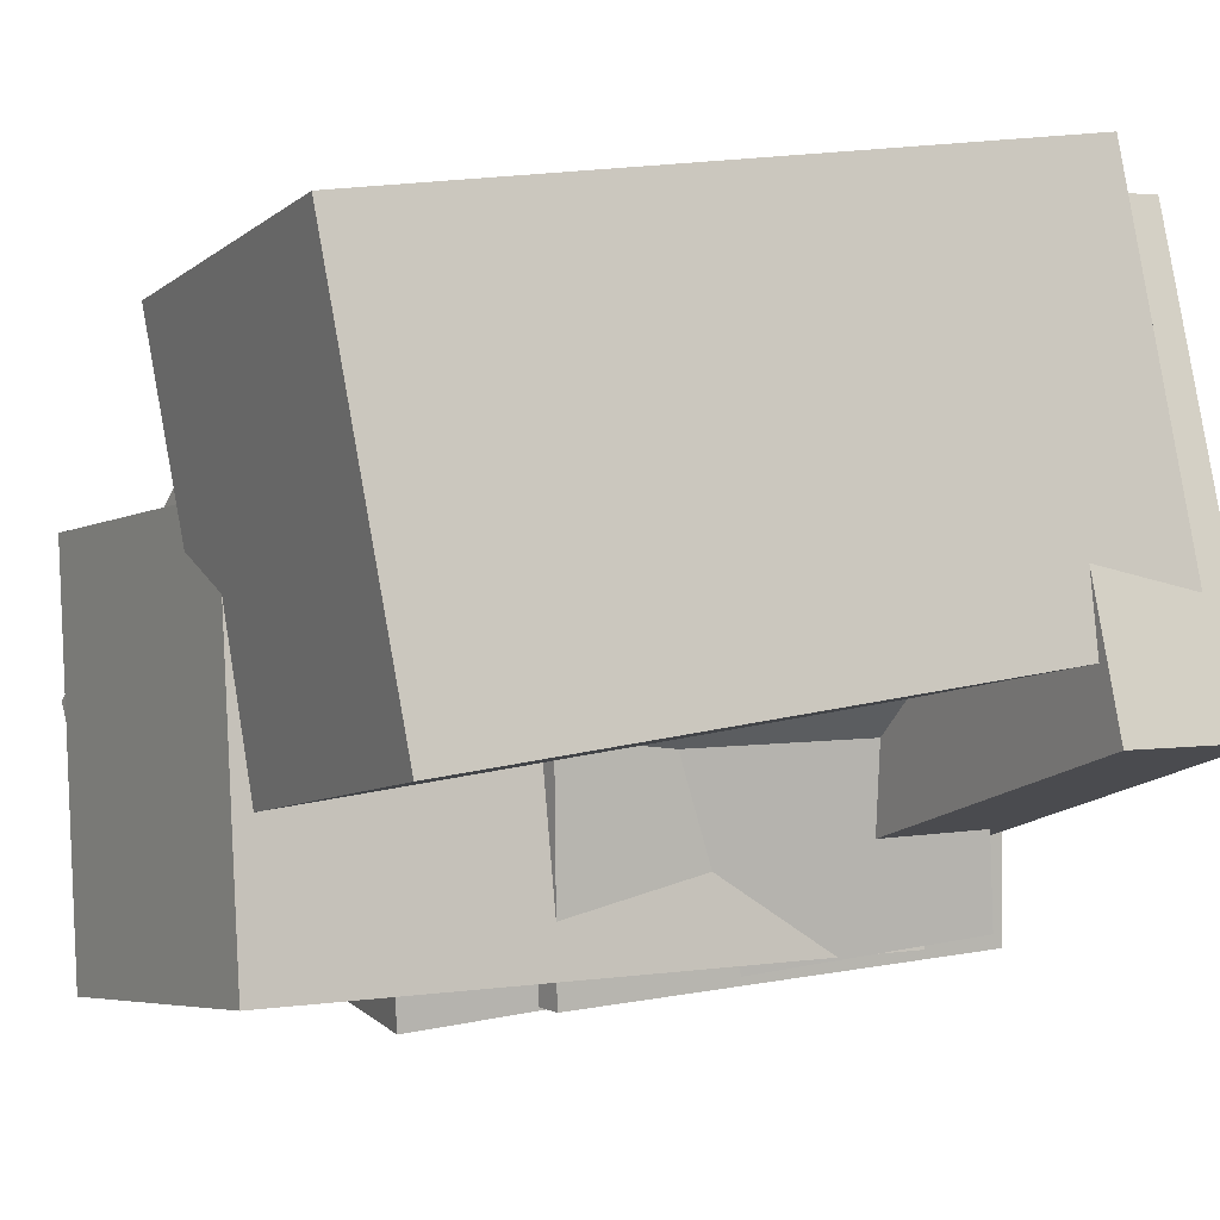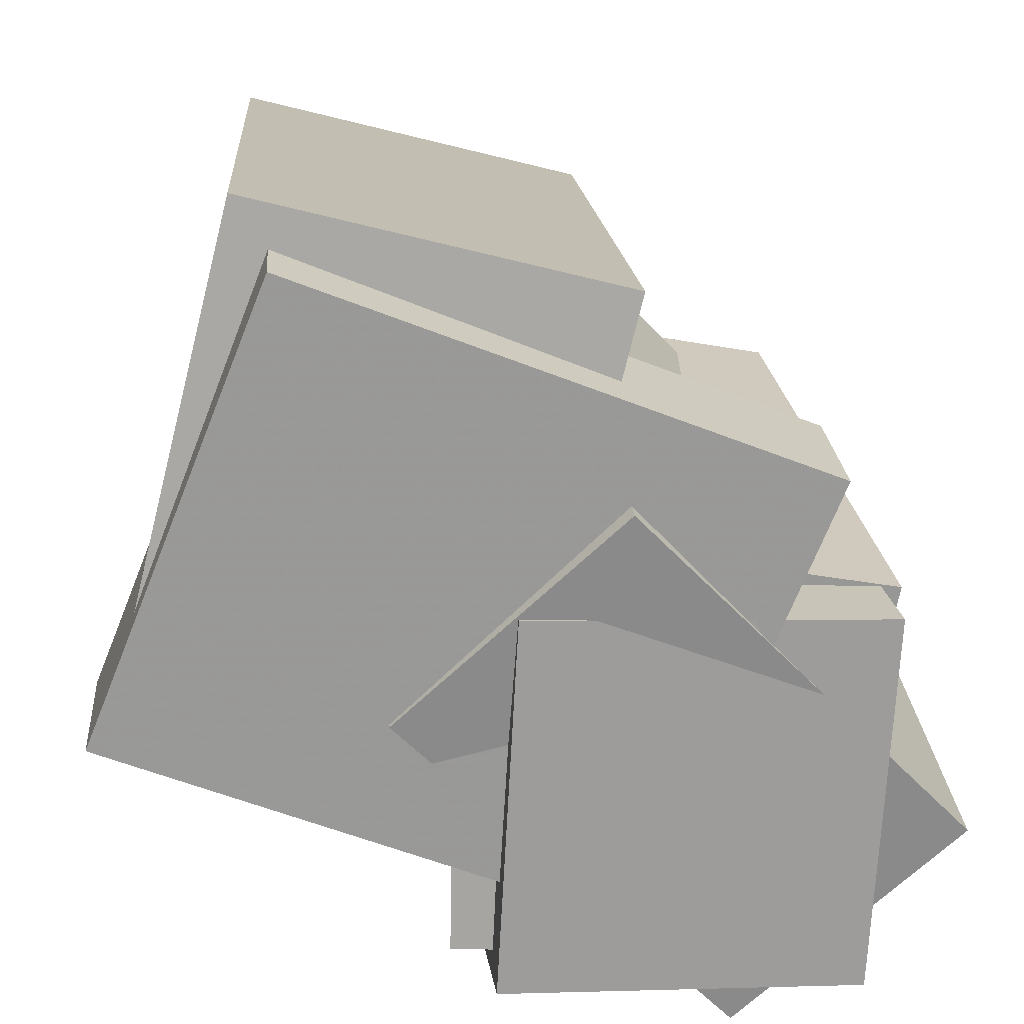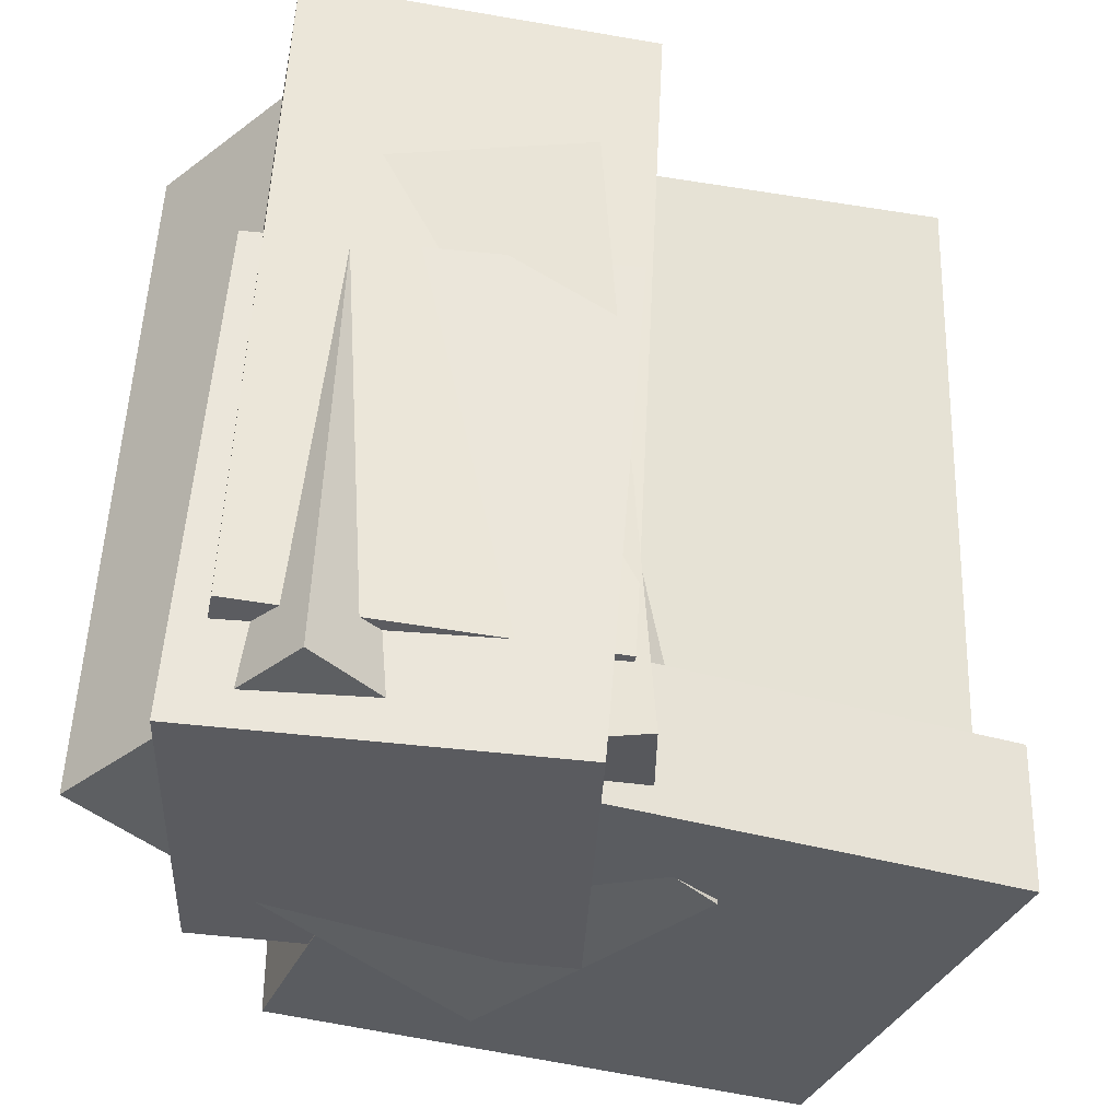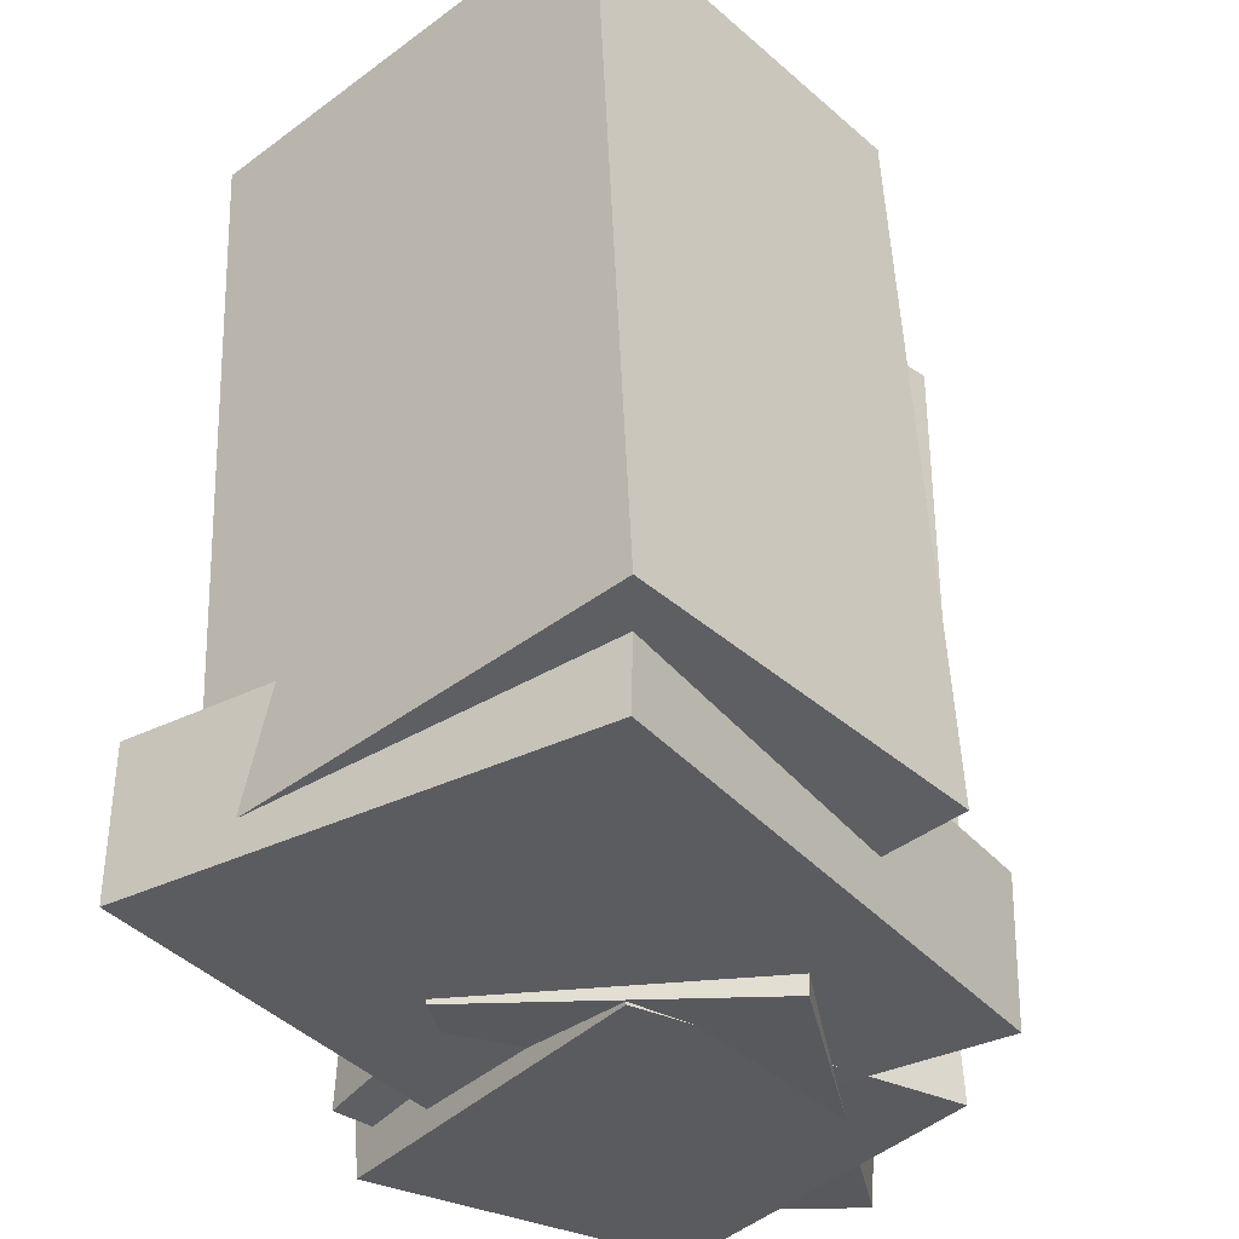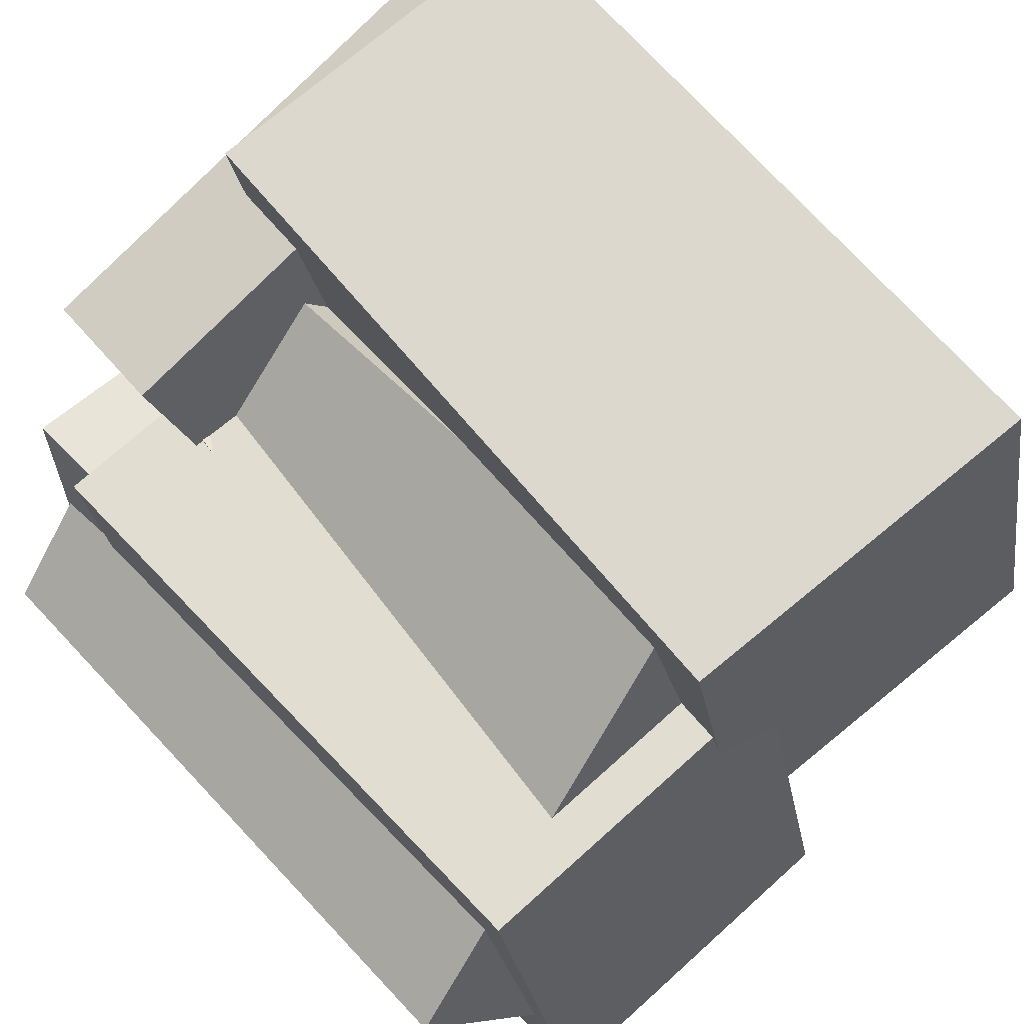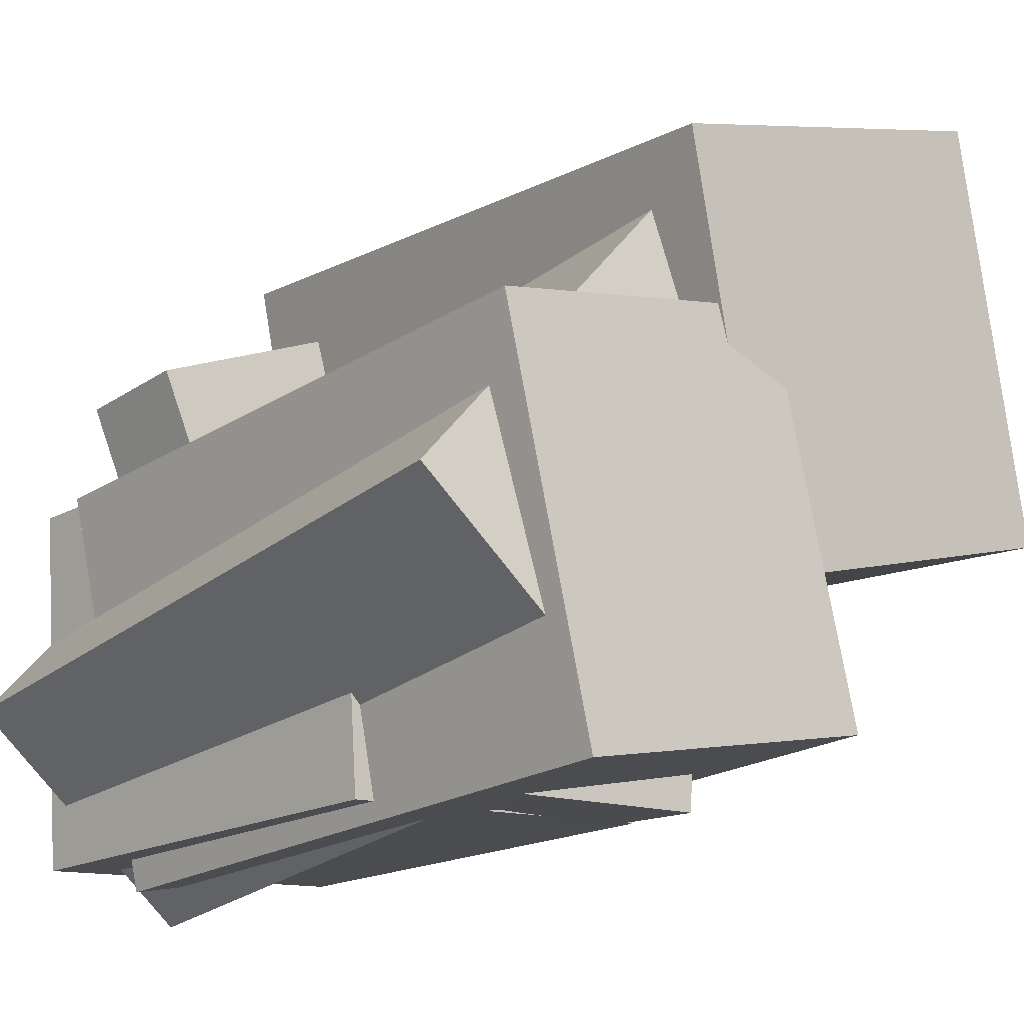
<metadata>
{"format":"obj","ext":"obj","renderer":"f3d","projection":"perspective","resolution":1024,"background":"white","views":[{"elev":7.9,"azim":-118.7,"up":"+Z"},{"elev":19.0,"azim":-3.5,"up":"+Z"},{"elev":-31.8,"azim":-179.5,"up":"+Y"},{"elev":-37.2,"azim":-34.0,"up":"+Y"},{"elev":55.7,"azim":142.6,"up":"+Z"},{"elev":-16.2,"azim":141.9,"up":"+Z"}]}
</metadata>
<code>
v -0.06031 -0.3503 -0.3603
v 0.03218 -0.3733 0.1187
v -0.1007 0.4551 -0.3138
v -0.008197 0.432 0.1652
v 0.3343 -0.3262 -0.4354
v 0.4268 -0.3492 0.04366
v 0.2939 0.4792 -0.3889
v 0.3864 0.4562 0.09016
f 1.0 7.0 5.0
f 1.0 3.0 7.0
f 1.0 4.0 3.0
f 1.0 2.0 4.0
f 3.0 8.0 7.0
f 3.0 4.0 8.0
f 5.0 7.0 8.0
f 5.0 8.0 6.0
f 1.0 5.0 6.0
f 1.0 6.0 2.0
f 2.0 6.0 8.0
f 2.0 8.0 4.0
v -0.4244 -0.4316 0.01429
v -0.2993 -0.3991 0.5075
v -0.4301 0.4267 -0.04069
v -0.3049 0.4591 0.4526
v 0.004342 -0.4357 -0.09426
v 0.1295 -0.4033 0.399
v -0.001301 0.4225 -0.1492
v 0.1239 0.4549 0.344
f 9.0 15.0 13.0
f 9.0 11.0 15.0
f 9.0 12.0 11.0
f 9.0 10.0 12.0
f 11.0 16.0 15.0
f 11.0 12.0 16.0
f 13.0 15.0 16.0
f 13.0 16.0 14.0
f 9.0 13.0 14.0
f 9.0 14.0 10.0
f 10.0 14.0 16.0
f 10.0 16.0 12.0
v -0.07958 -0.4259 -0.3481
v -0.07539 -0.406 0.08681
v -0.03098 0.2605 -0.3799
v -0.02679 0.2804 0.05499
v 0.2591 -0.45 -0.3502
v 0.2633 -0.4301 0.08466
v 0.3077 0.2364 -0.3821
v 0.3119 0.2563 0.05283
f 17.0 23.0 21.0
f 17.0 19.0 23.0
f 17.0 20.0 19.0
f 17.0 18.0 20.0
f 19.0 24.0 23.0
f 19.0 20.0 24.0
f 21.0 23.0 24.0
f 21.0 24.0 22.0
f 17.0 21.0 22.0
f 17.0 22.0 18.0
f 18.0 22.0 24.0
f 18.0 24.0 20.0
v -0.1443 -0.4658 -0.05931
v 0.1125 -0.4901 0.1828
v -0.1732 0.3849 0.05681
v 0.08363 0.3606 0.2989
v 0.2426 -0.3975 -0.4629
v 0.4994 -0.4218 -0.2208
v 0.2137 0.4532 -0.3468
v 0.4705 0.4288 -0.1047
f 25.0 31.0 29.0
f 25.0 27.0 31.0
f 25.0 28.0 27.0
f 25.0 26.0 28.0
f 27.0 32.0 31.0
f 27.0 28.0 32.0
f 29.0 31.0 32.0
f 29.0 32.0 30.0
f 25.0 29.0 30.0
f 25.0 30.0 26.0
f 26.0 30.0 32.0
f 26.0 32.0 28.0
v -0.4673 -0.4634 -0.07908
v -0.2589 -0.4844 0.4455
v -0.4694 -0.2916 -0.07139
v -0.261 -0.3127 0.4532
v 0.1329 -0.4456 -0.3168
v 0.3412 -0.4666 0.2079
v 0.1308 -0.2739 -0.3091
v 0.3392 -0.2949 0.2155
f 33.0 39.0 37.0
f 33.0 35.0 39.0
f 33.0 36.0 35.0
f 33.0 34.0 36.0
f 35.0 40.0 39.0
f 35.0 36.0 40.0
f 37.0 39.0 40.0
f 37.0 40.0 38.0
f 33.0 37.0 38.0
f 33.0 38.0 34.0
f 34.0 38.0 40.0
f 34.0 40.0 36.0
v -0.03043 -0.4733 -0.3799
v -0.006892 -0.4814 0.06554
v -0.07664 0.1051 -0.367
v -0.05311 0.09701 0.0785
v 0.387 -0.4395 -0.4014
v 0.4105 -0.4476 0.0441
v 0.3408 0.1389 -0.3884
v 0.3643 0.1308 0.05706
f 41.0 47.0 45.0
f 41.0 43.0 47.0
f 41.0 44.0 43.0
f 41.0 42.0 44.0
f 43.0 48.0 47.0
f 43.0 44.0 48.0
f 45.0 47.0 48.0
f 45.0 48.0 46.0
f 41.0 45.0 46.0
f 41.0 46.0 42.0
f 42.0 46.0 48.0
f 42.0 48.0 44.0

</code>
